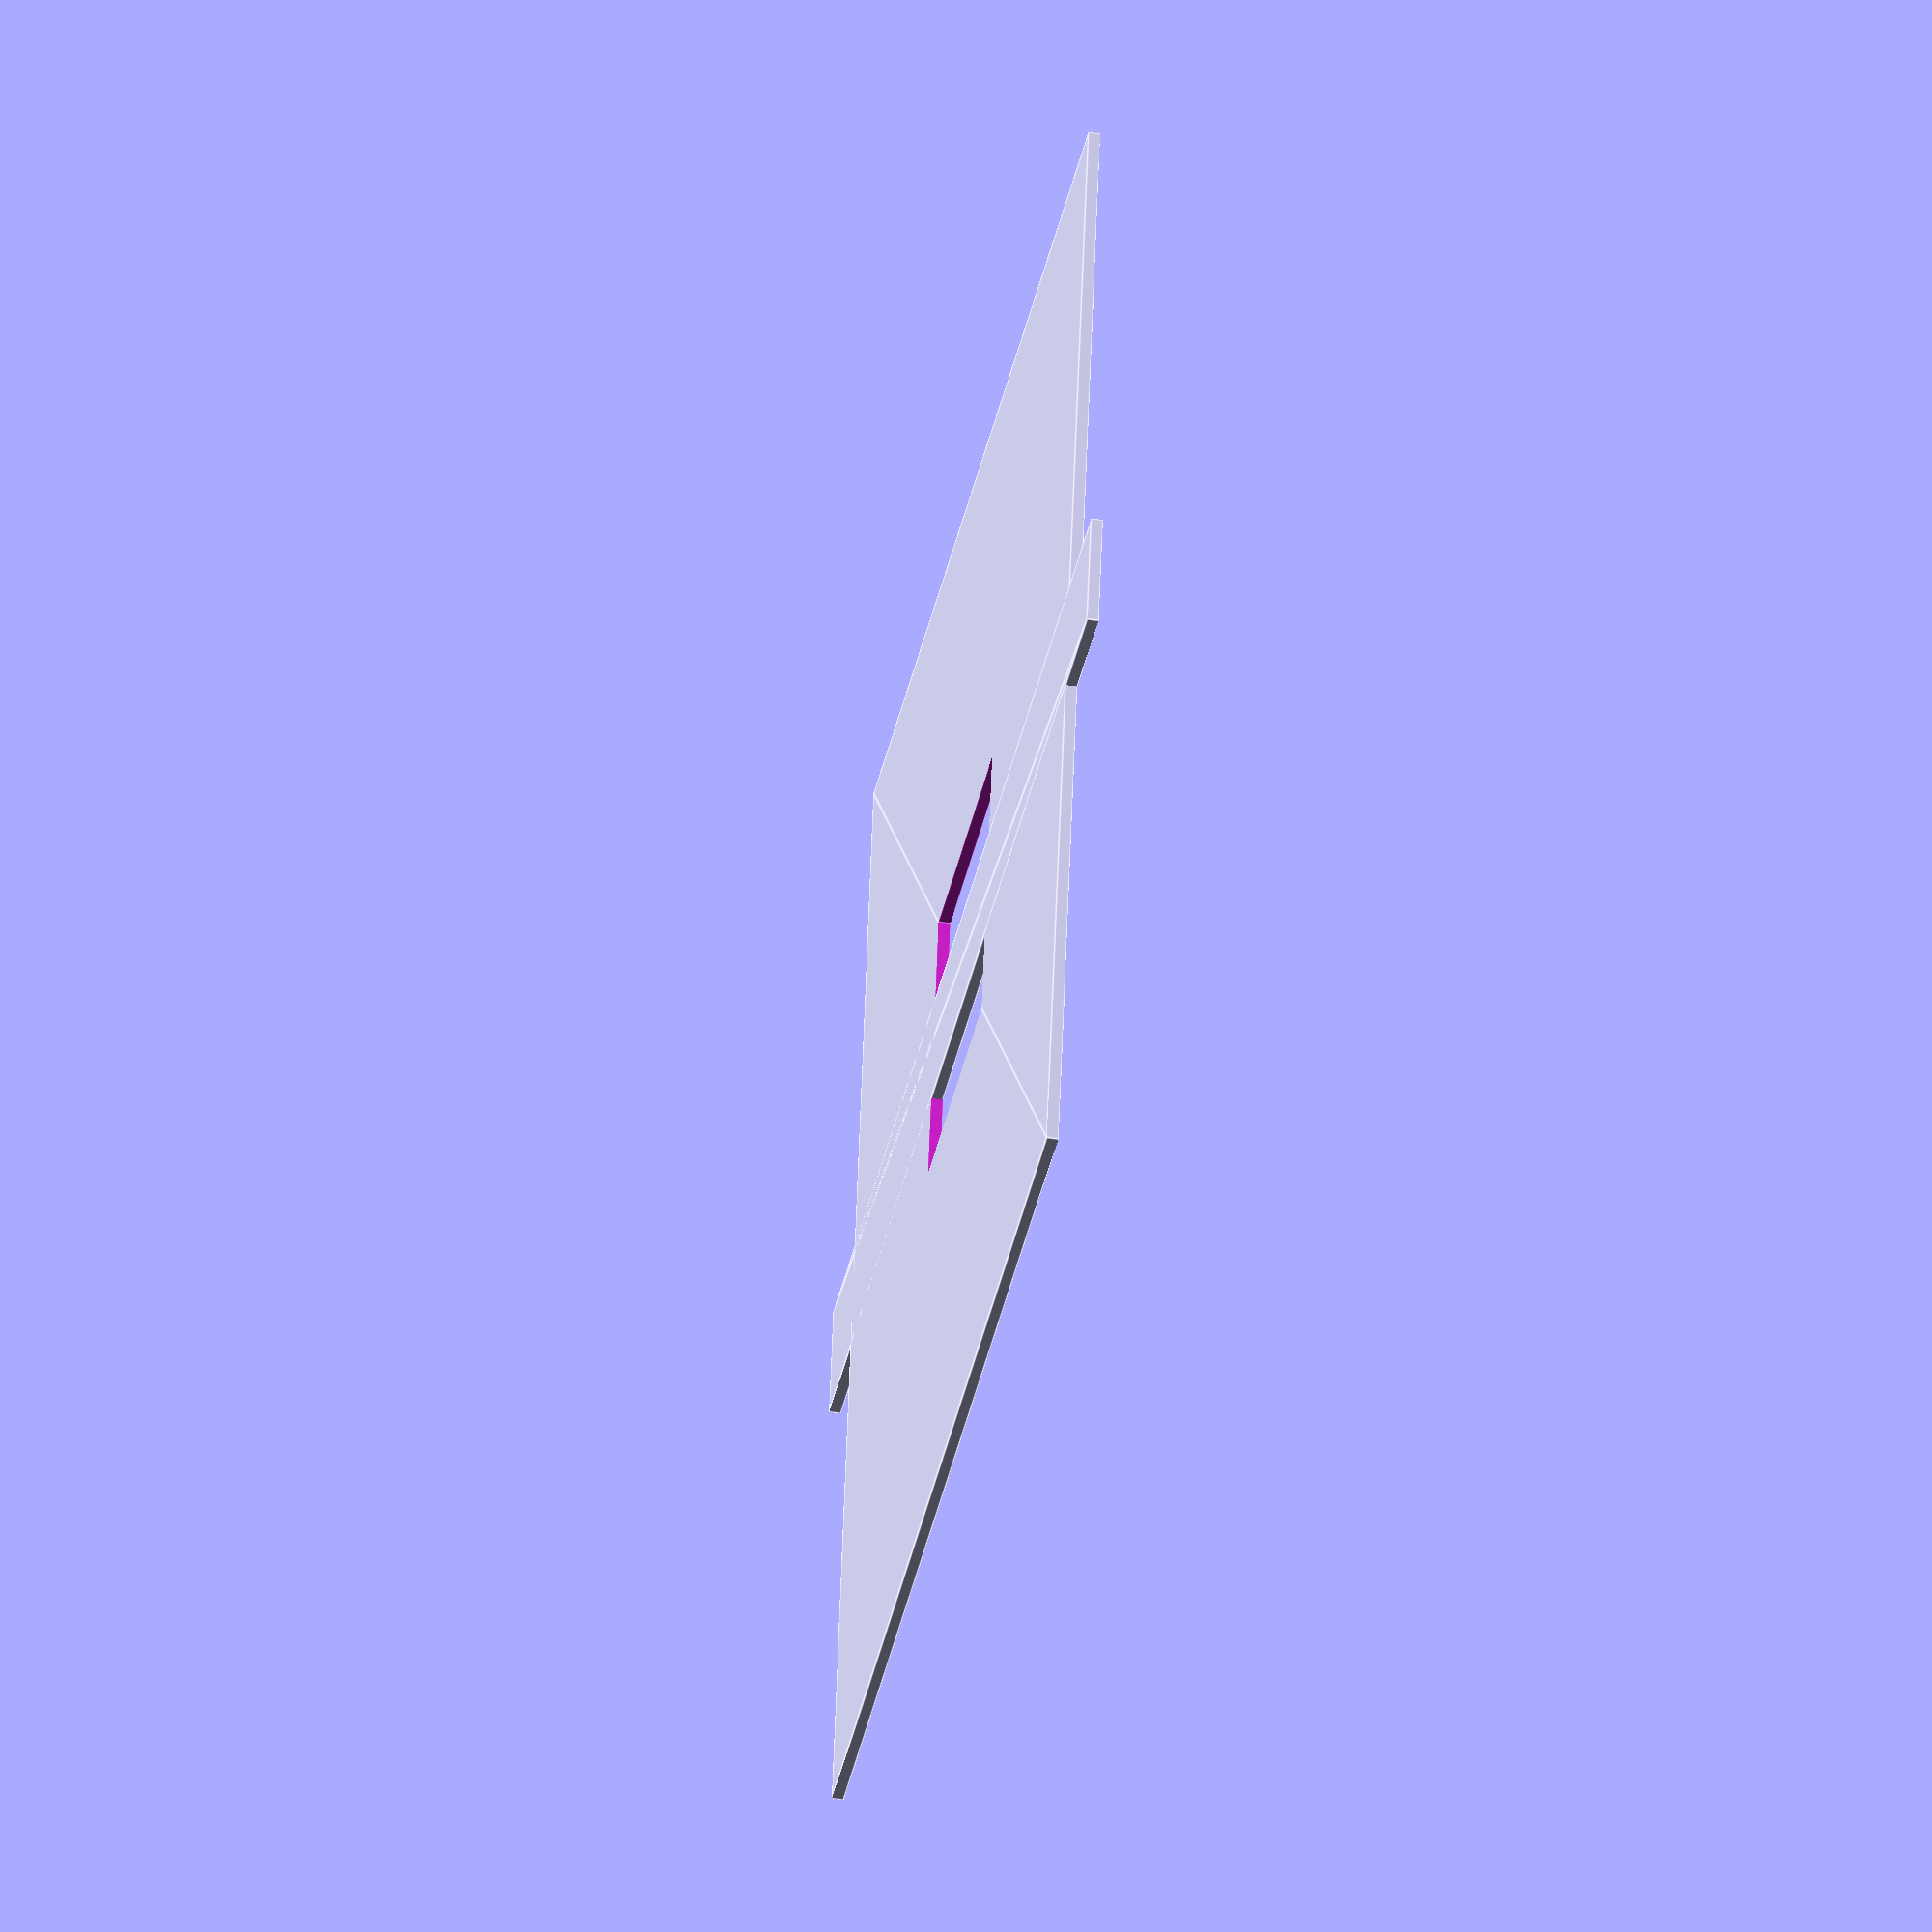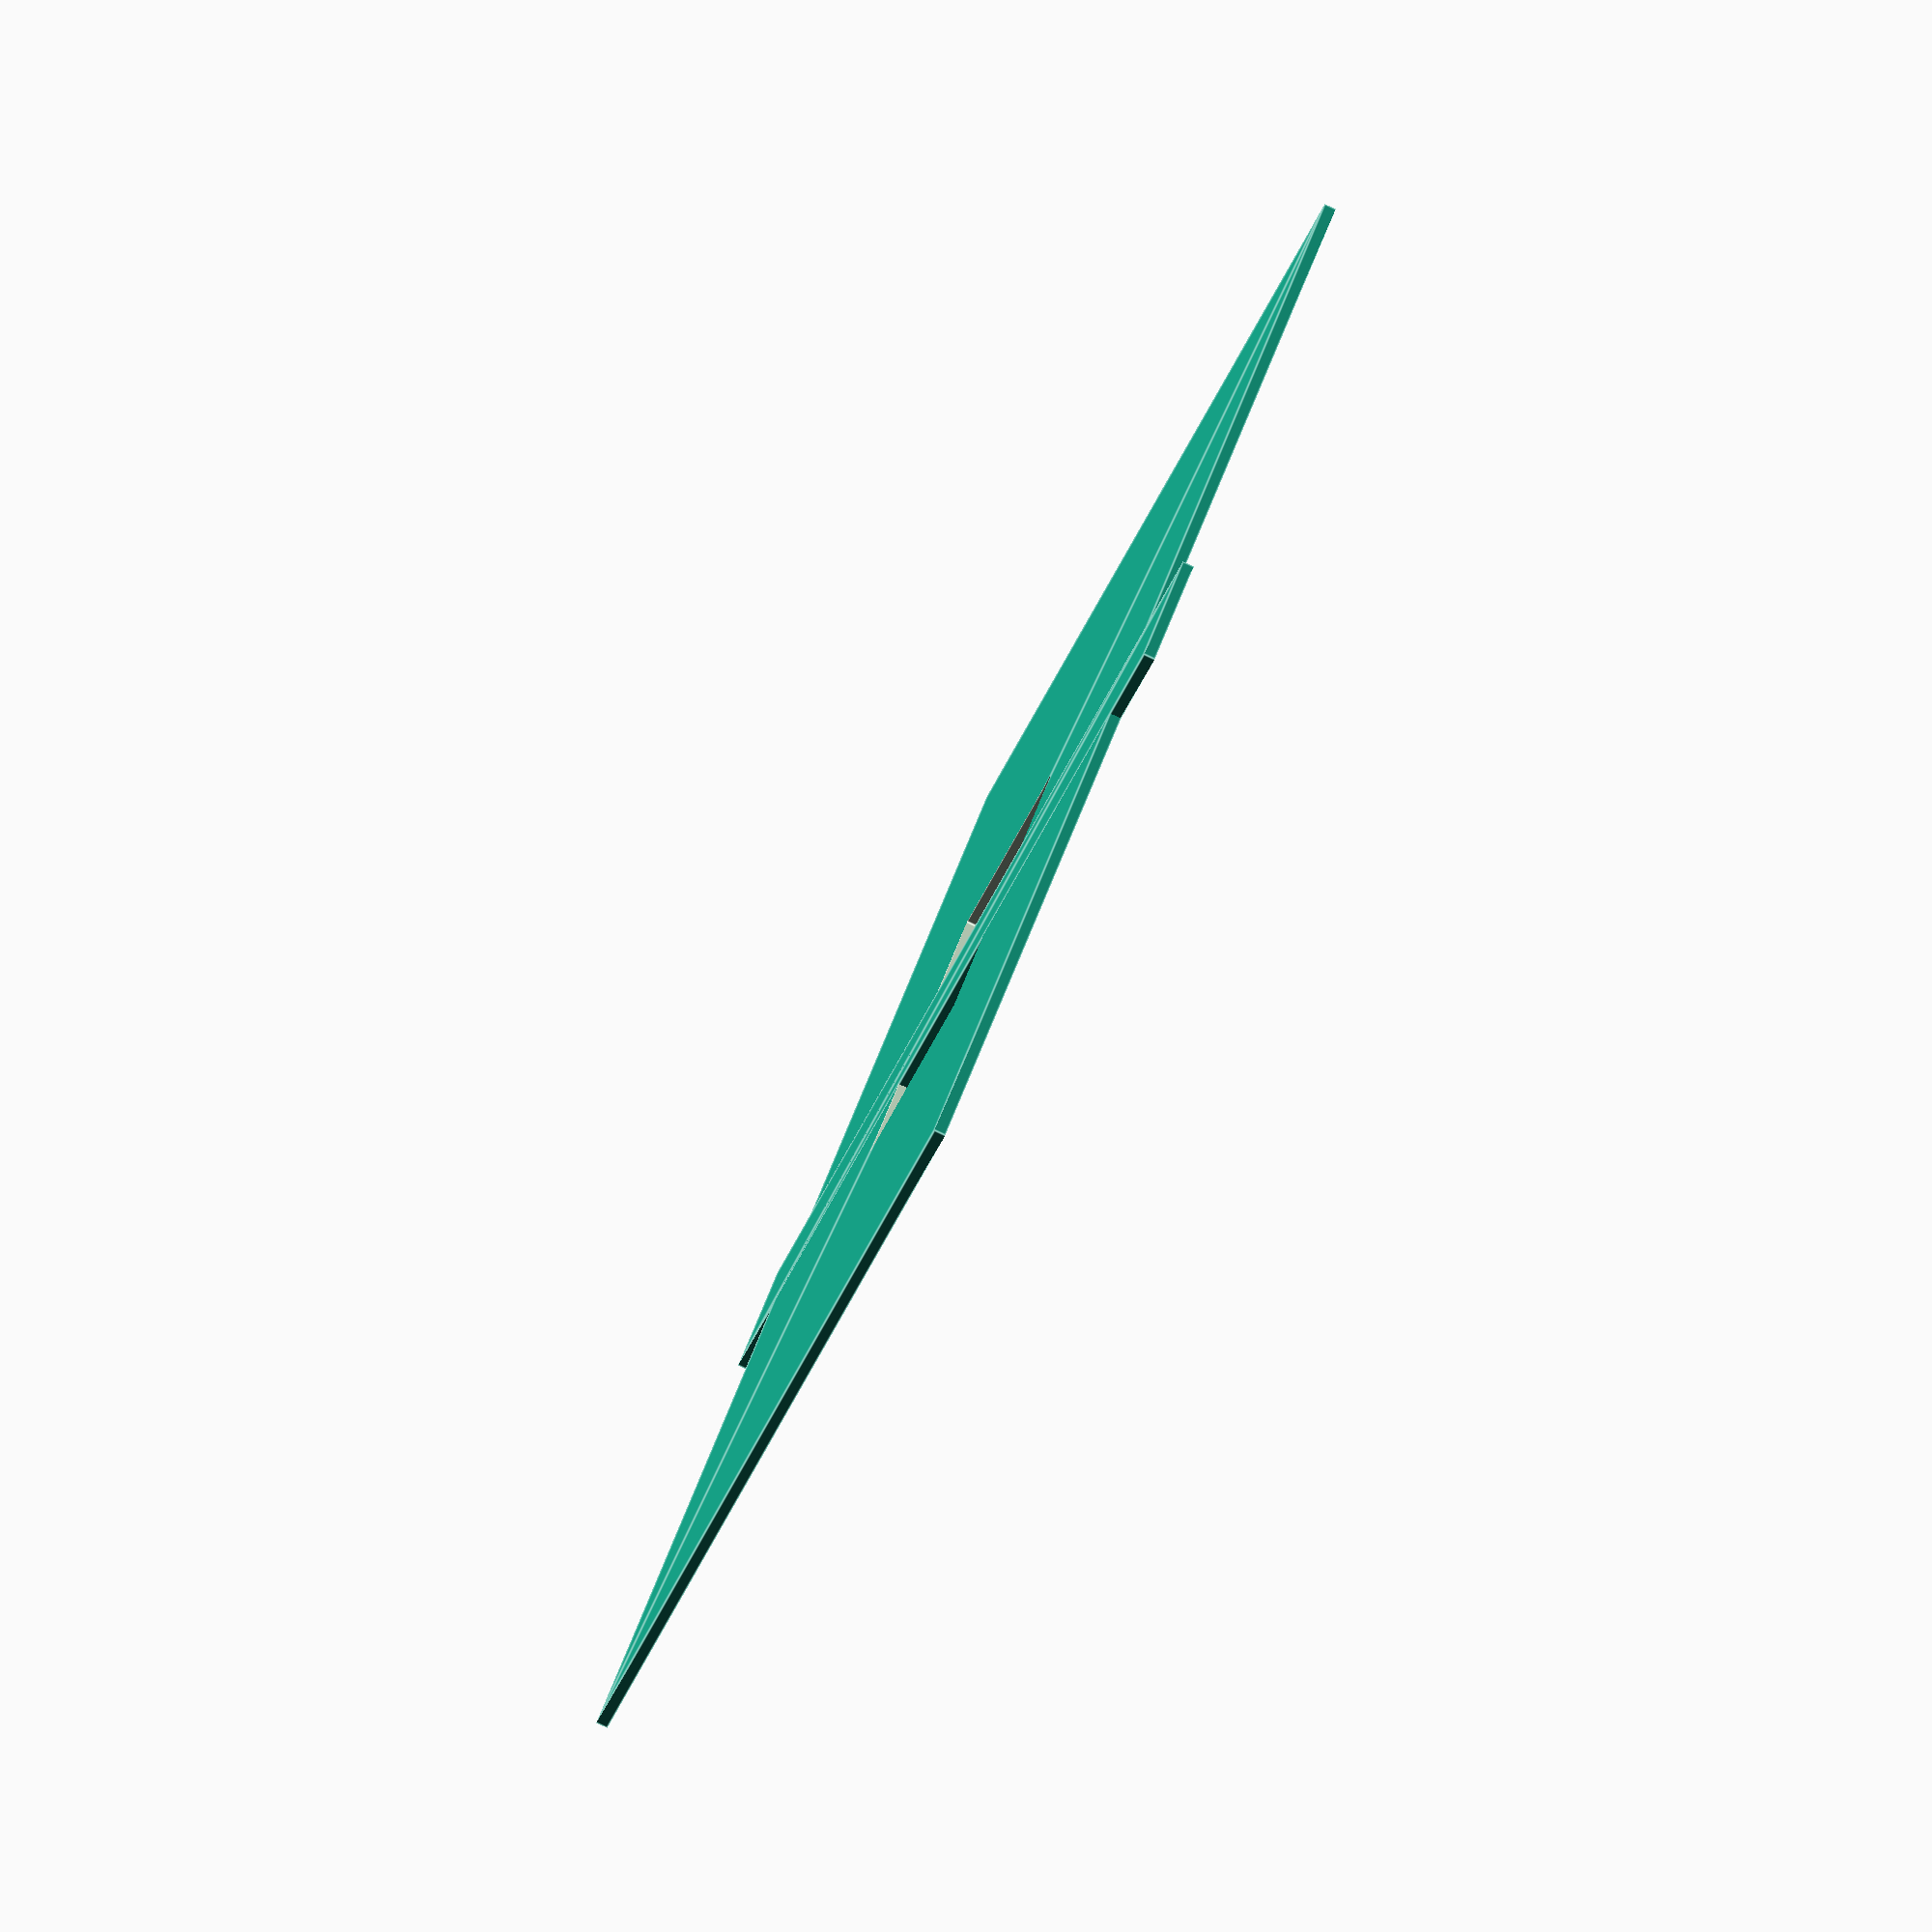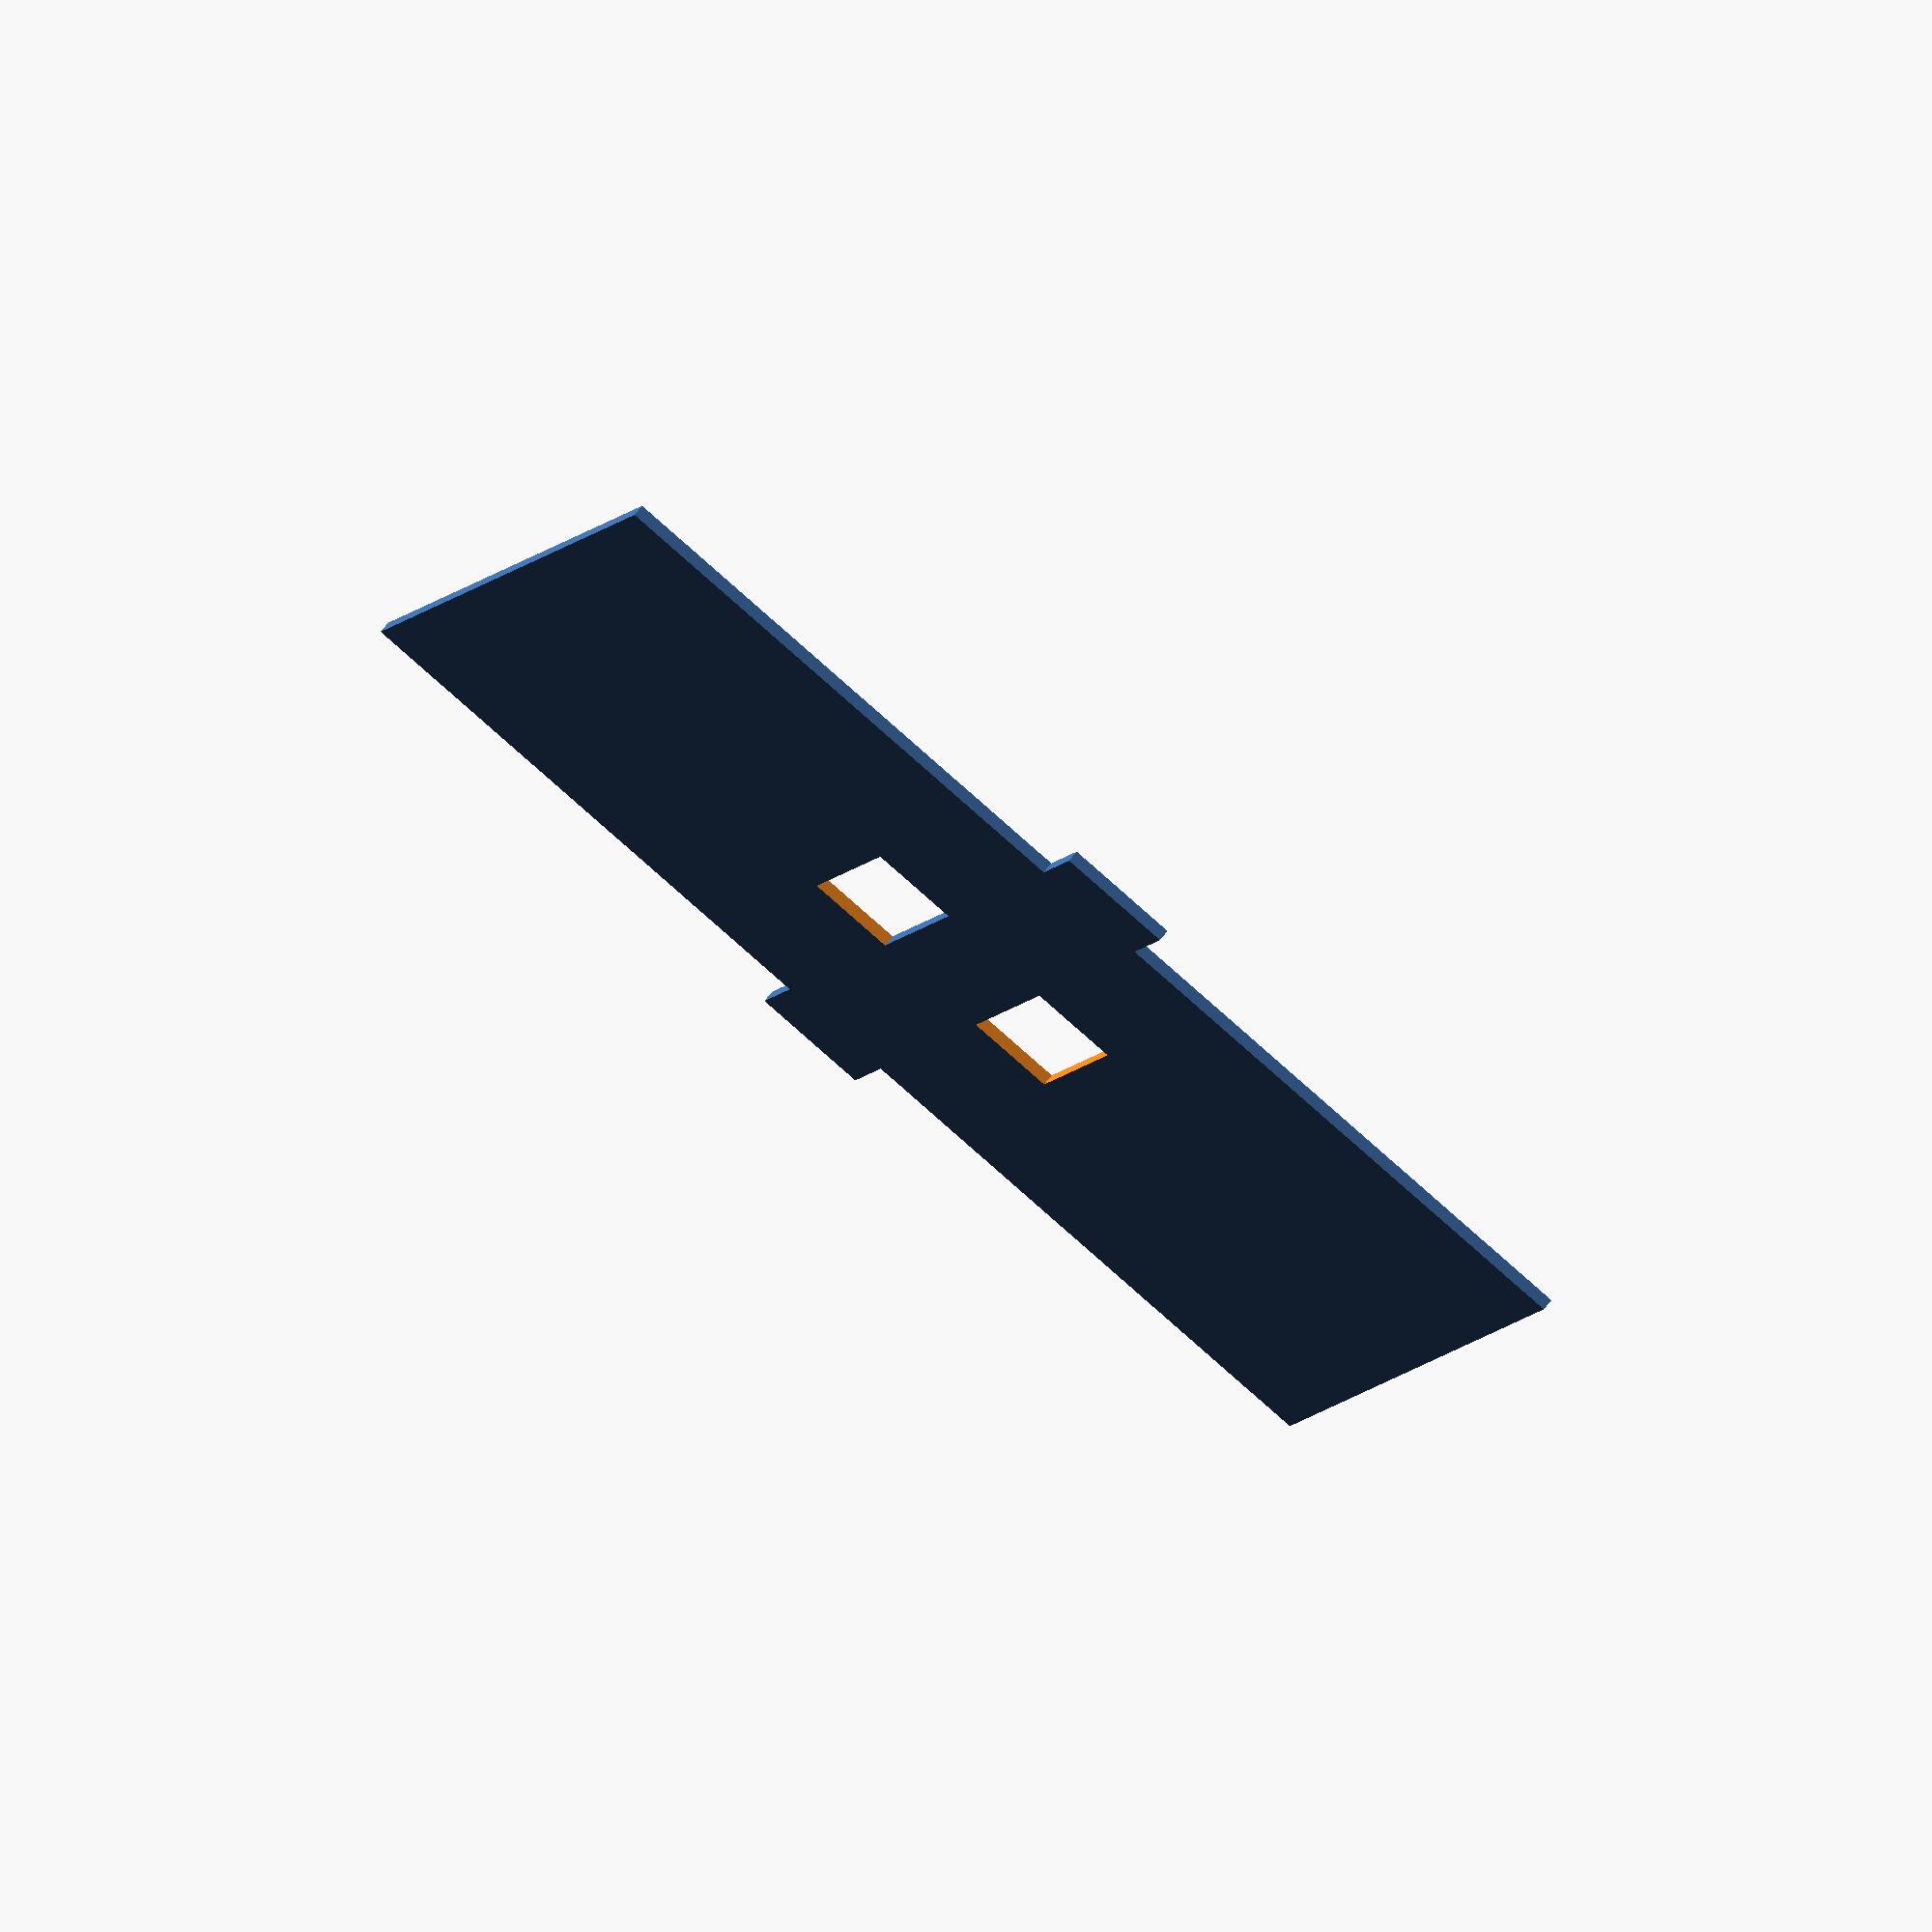
<openscad>
// Unit of length: Unit.MM
union()
{
   difference()
   {
      square(size = 100.0, center = true);
      square(size = 25.0, center = true);
   }
   square(size = [120.0, 10.0], center = true);
}

</openscad>
<views>
elev=44.8 azim=11.0 roll=79.6 proj=o view=edges
elev=262.5 azim=310.9 roll=295.2 proj=o view=edges
elev=285.6 azim=285.6 roll=38.9 proj=o view=wireframe
</views>
